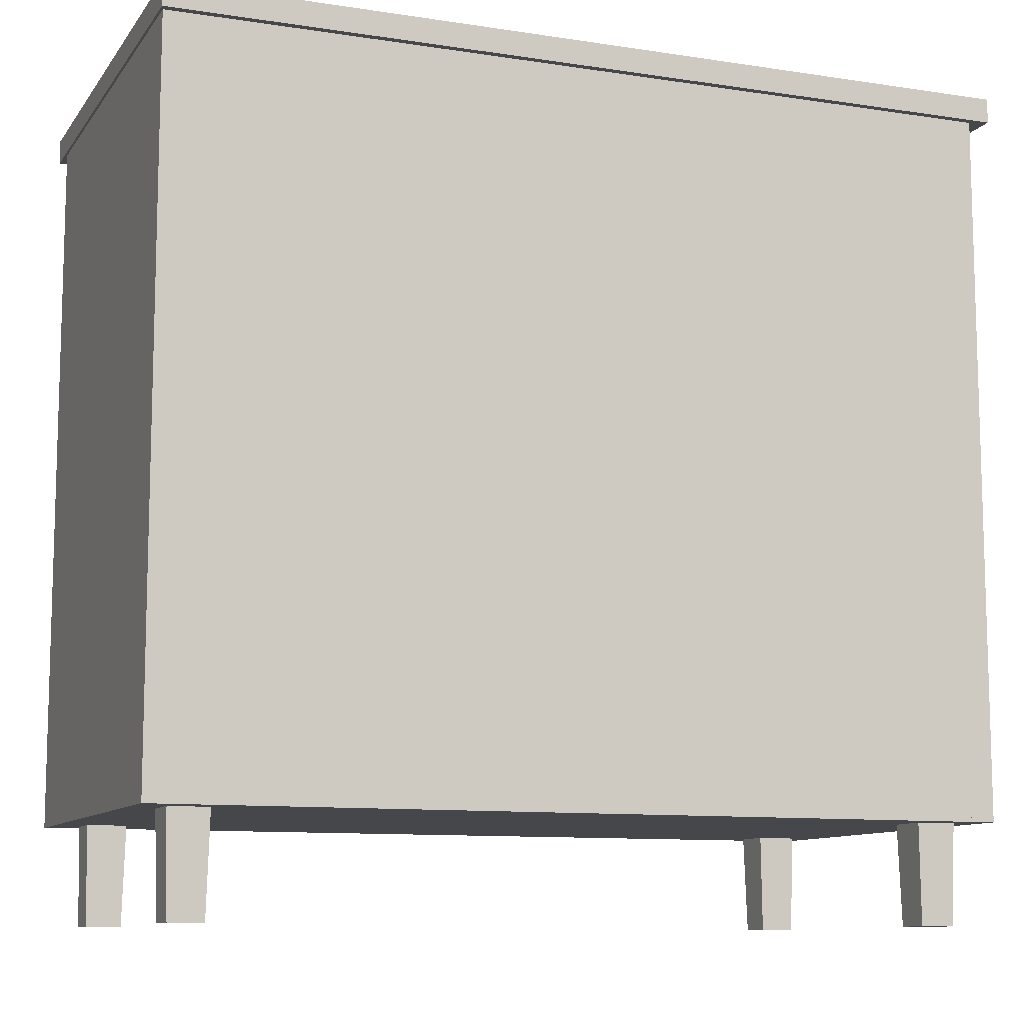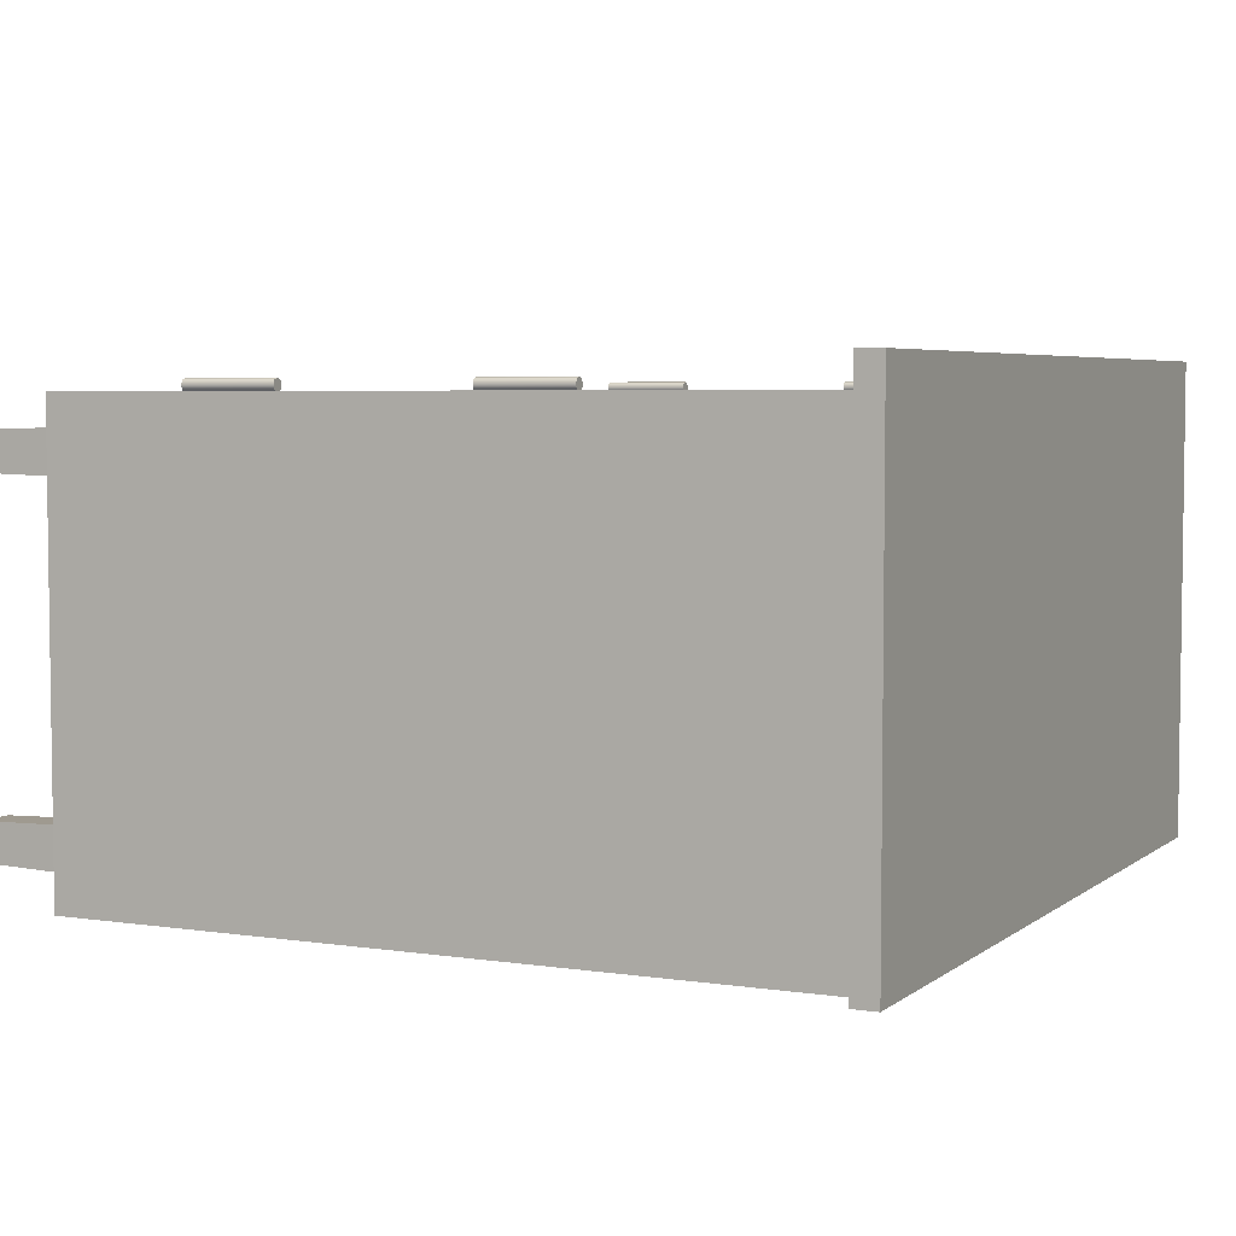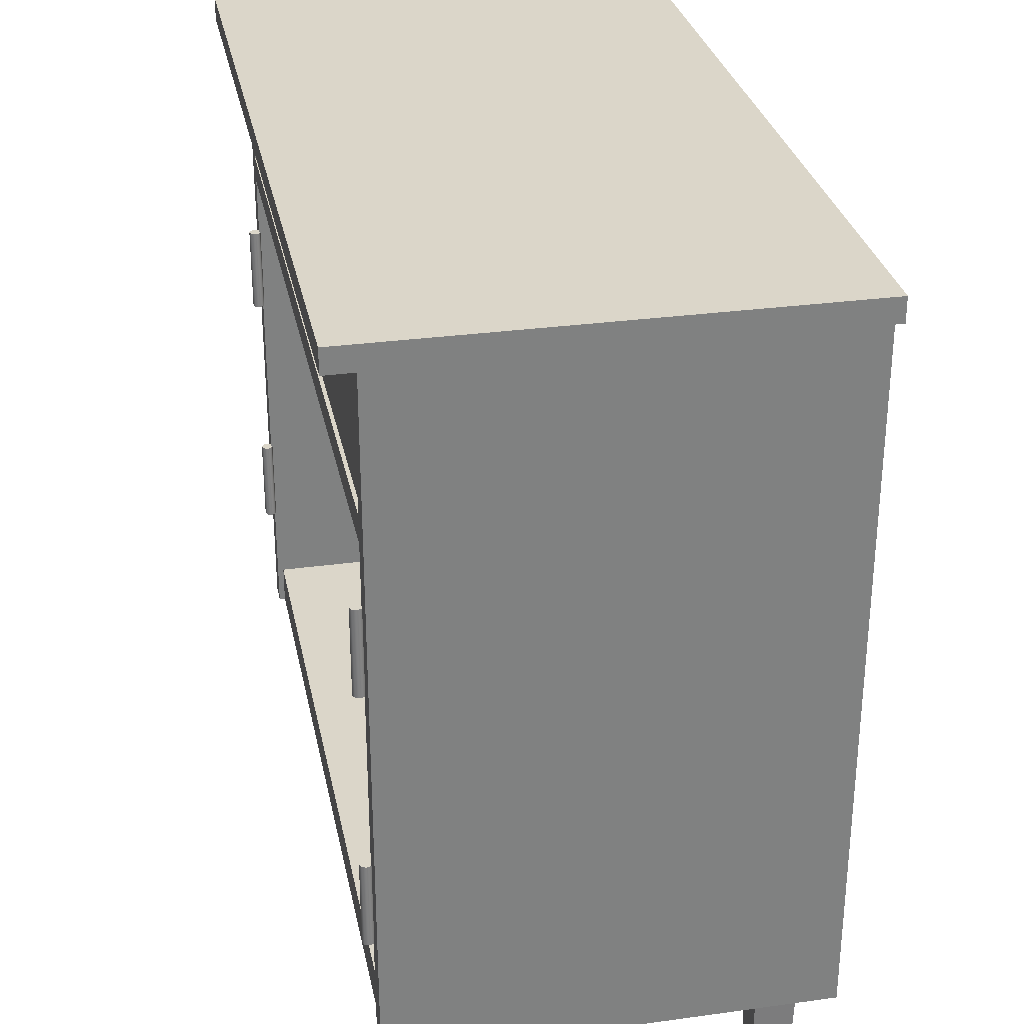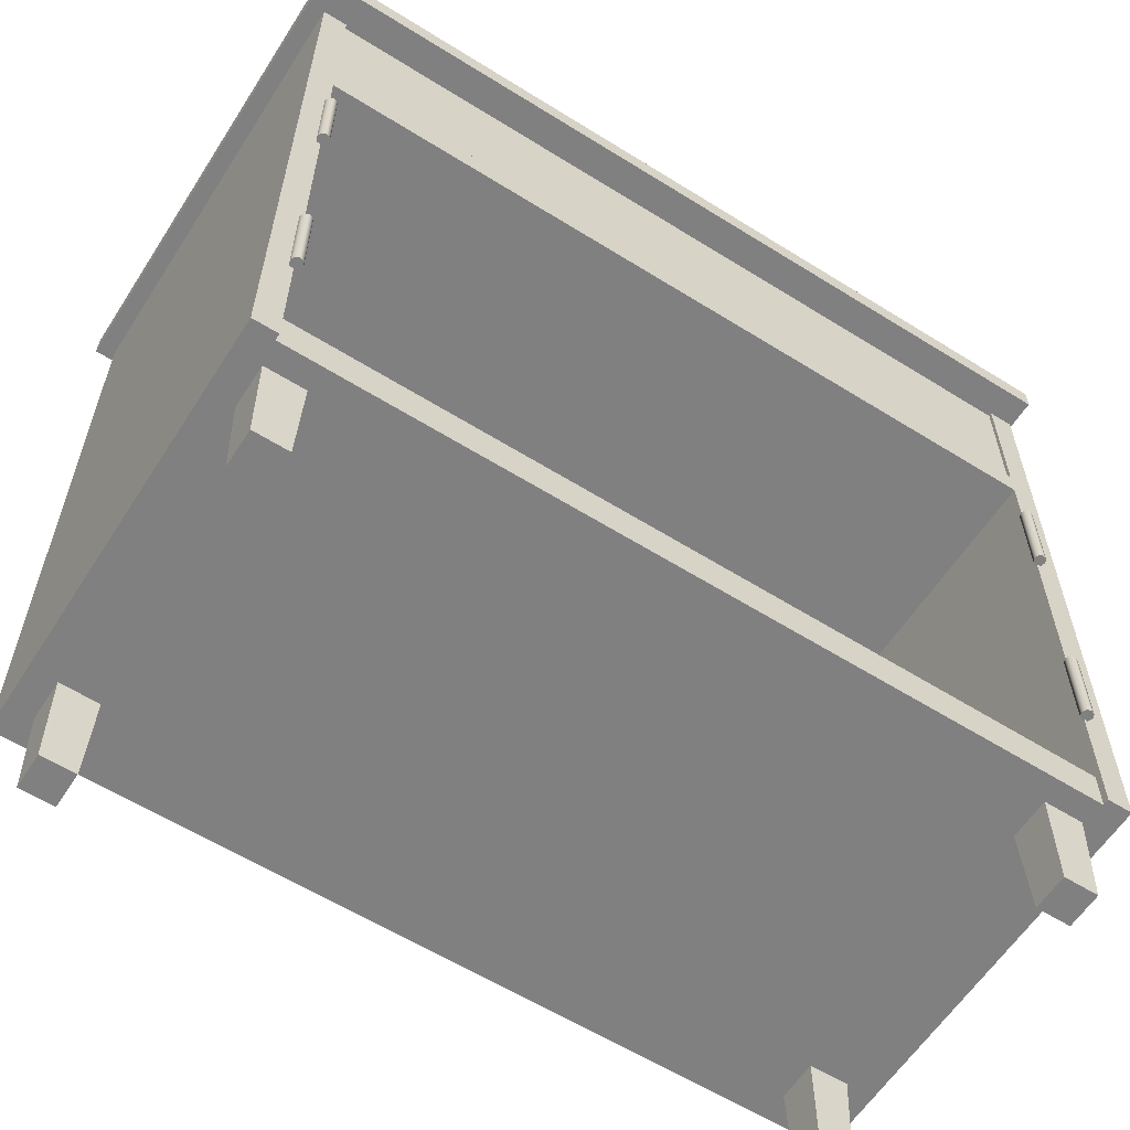
<metadata>
{"format":"obj","ext":"obj","renderer":"f3d","projection":"perspective","resolution":1024,"background":"white","views":[{"elev":-10.3,"azim":158.7,"up":"+Y"},{"elev":4.7,"azim":115.8,"up":"+Z"},{"elev":30.1,"azim":78.7,"up":"+Y"},{"elev":-60.0,"azim":-32.6,"up":"+Y"}]}
</metadata>
<code>
g Cabinet_Toilet
v -0.6753 1.274 -0.3741
v -0.6753 1.312 0.3741
v -0.6753 1.274 0.3741
v -0.6753 1.312 -0.3741
v 0.6326 0.1561 -0.3618
v -0.6093 0.1561 -0.3228
v 0.6326 0.1561 -0.3228
v -0.6093 0.1561 -0.3618
v -0.6093 1.274 -0.3228
v 0.6326 1.274 -0.3618
v 0.6326 1.274 -0.3228
v -0.6093 1.274 -0.3618
v -0.6093 0.1561 -0.3228
v -0.6093 1.274 -0.3618
v -0.6093 1.274 -0.3228
v -0.6093 0.1561 -0.3618
v 0.6326 0.1561 -0.3228
v -0.6093 1.274 -0.3228
v 0.6326 1.274 -0.3228
v -0.6093 0.1561 -0.3228
v -0.6093 1.274 0.2959
v -0.6093 1.047 0.3215
v -0.6093 1.047 0.2959
v -0.6093 1.274 0.3215
v -0.6093 1.274 0.3215
v 0.6326 1.274 0.296
v 0.6326 1.274 0.3217
v -0.6093 1.274 0.2959
v 0.6753 1.274 -0.3741
v -0.6753 1.312 -0.3741
v -0.6753 1.274 -0.3741
v 0.6753 1.312 -0.3741
v 0.6753 1.312 0.3741
v 0.6753 1.274 -0.3741
v 0.6753 1.274 0.3741
v 0.6753 1.312 -0.3741
v 0.6326 1.274 -0.3618
v 0.6326 0.1561 -0.3228
v 0.6326 1.274 -0.3228
v 0.6326 0.1561 -0.3618
v -0.6093 1.047 0.3215
v 0.6326 1.047 0.296
v -0.6093 1.047 0.2959
v 0.6326 1.047 0.3217
v 0.6326 1.047 0.3217
v 0.6326 1.274 0.296
v 0.6326 1.047 0.296
v 0.6326 1.274 0.3217
v 0.6326 1.047 0.3217
v -0.6093 1.274 0.3215
v 0.6326 1.274 0.3217
v -0.6093 1.047 0.3215
v -0.6753 1.274 0.3741
v 0.6753 1.312 0.3741
v 0.6753 1.274 0.3741
v -0.6753 1.312 0.3741
v -0.6753 1.312 0.3741
v 0.6753 1.312 -0.3741
v 0.6753 1.312 0.3741
v -0.6753 1.312 -0.3741
v -0.6753 1.274 0.3741
v 0.6753 1.274 -0.3741
v -0.6753 1.274 -0.3741
v 0.6753 1.274 0.3741
v 0.6326 0.1561 -0.3618
v -0.6093 1.274 -0.3618
v -0.6093 0.1561 -0.3618
v 0.6326 1.274 -0.3618
v 0.6326 1.047 0.296
v -0.6093 1.274 0.2959
v -0.6093 1.047 0.2959
v 0.6326 1.274 0.296
v -0.6093 0.1561 -0.3618
v -0.6482 0.1561 0.3272
v -0.6093 0.1561 0.3272
v -0.6482 0.1561 -0.3618
v -0.6093 1.274 -0.3618
v -0.6482 0.1561 -0.3618
v -0.6093 0.1561 -0.3618
v -0.6482 1.274 -0.3618
v -0.6482 1.274 0.3272
v -0.6093 1.274 -0.3618
v -0.6093 1.274 0.3272
v -0.6482 1.274 -0.3618
v -0.6093 0.1561 0.3272
v -0.6482 1.274 0.3272
v -0.6093 1.274 0.3272
v -0.6482 0.1561 0.3272
v -0.6482 0.1561 0.3272
v -0.6482 1.274 -0.3618
v -0.6482 1.274 0.3272
v -0.6482 0.1561 -0.3618
v -0.6093 0.1561 0.3272
v -0.6093 1.274 -0.3618
v -0.6093 0.1561 -0.3618
v -0.6093 1.274 0.3272
v 0.6326 0.1561 0.3274
v 0.6716 0.1561 -0.3618
v 0.6326 0.1561 -0.3618
v 0.6716 0.1561 0.3274
v 0.6326 1.274 0.3274
v 0.6716 0.1561 0.3274
v 0.6326 0.1561 0.3274
v 0.6716 1.274 0.3274
v 0.6716 1.274 -0.3618
v 0.6326 1.274 0.3274
v 0.6326 1.274 -0.3618
v 0.6716 1.274 0.3274
v 0.6326 0.1561 -0.3618
v 0.6716 1.274 -0.3618
v 0.6326 1.274 -0.3618
v 0.6716 0.1561 -0.3618
v 0.6716 0.1561 -0.3618
v 0.6716 1.274 0.3274
v 0.6716 1.274 -0.3618
v 0.6716 0.1561 0.3274
v 0.6326 0.1561 -0.3618
v 0.6326 1.274 0.3274
v 0.6326 0.1561 0.3274
v 0.6326 1.274 -0.3618
v -0.6093 0.1561 -0.3228
v -0.6093 0.2204 0.3174
v -0.6093 0.1561 0.3174
v -0.6093 0.2204 -0.3228
v 0.6326 0.1561 -0.3228
v -0.6093 0.2204 -0.3228
v -0.6093 0.1561 -0.3228
v 0.6326 0.2204 -0.3228
v 0.6326 0.2204 0.3174
v 0.6326 0.1561 -0.3228
v 0.6326 0.1561 0.3174
v 0.6326 0.2204 -0.3228
v -0.6093 0.1561 0.3174
v 0.6326 0.2204 0.3174
v 0.6326 0.1561 0.3174
v -0.6093 0.2204 0.3174
v -0.6093 0.2204 0.3174
v 0.6326 0.2204 -0.3228
v 0.6326 0.2204 0.3174
v -0.6093 0.2204 -0.3228
v -0.6093 0.1561 0.3174
v 0.6326 0.1561 -0.3228
v -0.6093 0.1561 -0.3228
v 0.6326 0.1561 0.3174
v -0.6093 1.005 -0.3242
v -0.6093 1.048 0.3274
v -0.6093 1.005 0.3274
v -0.6093 1.048 -0.3242
v 0.6326 1.005 -0.3242
v -0.6093 1.048 -0.3242
v -0.6093 1.005 -0.3242
v 0.6326 1.048 -0.3242
v 0.6326 1.048 0.3274
v 0.6326 1.005 -0.3242
v 0.6326 1.005 0.3274
v 0.6326 1.048 -0.3242
v -0.6093 1.005 0.3274
v 0.6326 1.048 0.3274
v 0.6326 1.005 0.3274
v -0.6093 1.048 0.3274
v -0.6093 1.048 0.3274
v 0.6326 1.048 -0.3242
v 0.6326 1.048 0.3274
v -0.6093 1.048 -0.3242
v -0.6093 1.005 0.3274
v 0.6326 1.005 -0.3242
v -0.6093 1.005 -0.3242
v 0.6326 1.005 0.3274
v 0.6419 0.4866 0.3346
v 0.6391 0.3472 0.3277
v 0.6419 0.3472 0.3346
v 0.6391 0.4866 0.3277
v 0.6323 0.3472 0.3249
v 0.6323 0.4866 0.3249
v 0.6323 0.4866 0.3249
v 0.6254 0.3472 0.3277
v 0.6323 0.3472 0.3249
v 0.6254 0.4866 0.3277
v 0.6226 0.3472 0.3346
v 0.6226 0.4866 0.3346
v 0.6226 0.4866 0.3346
v 0.6254 0.3472 0.3414
v 0.6226 0.3472 0.3346
v 0.6254 0.4866 0.3414
v 0.6323 0.3472 0.3442
v 0.6323 0.4866 0.3442
v 0.6323 0.4866 0.3442
v 0.6391 0.3472 0.3414
v 0.6323 0.3472 0.3442
v 0.6391 0.4866 0.3414
v 0.6419 0.3472 0.3346
v 0.6419 0.4866 0.3346
v 0.6391 0.3472 0.3277
v 0.6391 0.3472 0.3414
v 0.6419 0.3472 0.3346
v 0.6323 0.3472 0.3249
v 0.6323 0.3472 0.3442
v 0.6226 0.3472 0.3346
v 0.6254 0.3472 0.3414
v 0.6254 0.3472 0.3277
v 0.6419 0.4866 0.3346
v 0.6323 0.4866 0.3249
v 0.6391 0.4866 0.3277
v 0.6323 0.4866 0.3442
v 0.6391 0.4866 0.3414
v 0.6226 0.4866 0.3346
v 0.6254 0.4866 0.3277
v 0.6254 0.4866 0.3414
v 0.6419 0.9109 0.3346
v 0.6391 0.7715 0.3277
v 0.6419 0.7715 0.3346
v 0.6391 0.9109 0.3277
v 0.6323 0.7715 0.3249
v 0.6323 0.9109 0.3249
v 0.6323 0.9109 0.3249
v 0.6254 0.7715 0.3277
v 0.6323 0.7715 0.3249
v 0.6254 0.9109 0.3277
v 0.6226 0.7715 0.3346
v 0.6226 0.9109 0.3346
v 0.6226 0.9109 0.3346
v 0.6254 0.7715 0.3414
v 0.6226 0.7715 0.3346
v 0.6254 0.9109 0.3414
v 0.6323 0.7715 0.3442
v 0.6323 0.9109 0.3442
v 0.6323 0.9109 0.3442
v 0.6391 0.7715 0.3414
v 0.6323 0.7715 0.3442
v 0.6391 0.9109 0.3414
v 0.6419 0.7715 0.3346
v 0.6419 0.9109 0.3346
v 0.6391 0.7715 0.3277
v 0.6391 0.7715 0.3414
v 0.6419 0.7715 0.3346
v 0.6323 0.7715 0.3249
v 0.6323 0.7715 0.3442
v 0.6226 0.7715 0.3346
v 0.6254 0.7715 0.3414
v 0.6254 0.7715 0.3277
v 0.6419 0.9109 0.3346
v 0.6323 0.9109 0.3249
v 0.6391 0.9109 0.3277
v 0.6323 0.9109 0.3442
v 0.6391 0.9109 0.3414
v 0.6226 0.9109 0.3346
v 0.6254 0.9109 0.3277
v 0.6254 0.9109 0.3414
v -0.5997 0.4866 0.3346
v -0.6025 0.3472 0.3277
v -0.5997 0.3472 0.3346
v -0.6025 0.4866 0.3277
v -0.6093 0.3472 0.3249
v -0.6093 0.4866 0.3249
v -0.6093 0.4866 0.3249
v -0.6162 0.3472 0.3277
v -0.6093 0.3472 0.3249
v -0.6162 0.4866 0.3277
v -0.619 0.3472 0.3346
v -0.619 0.4866 0.3346
v -0.619 0.4866 0.3346
v -0.6162 0.3472 0.3414
v -0.619 0.3472 0.3346
v -0.6162 0.4866 0.3414
v -0.6093 0.3472 0.3442
v -0.6093 0.4866 0.3442
v -0.6093 0.4866 0.3442
v -0.6025 0.3472 0.3414
v -0.6093 0.3472 0.3442
v -0.6025 0.4866 0.3414
v -0.5997 0.3472 0.3346
v -0.5997 0.4866 0.3346
v -0.6025 0.3472 0.3277
v -0.6025 0.3472 0.3414
v -0.5997 0.3472 0.3346
v -0.6093 0.3472 0.3249
v -0.6093 0.3472 0.3442
v -0.619 0.3472 0.3346
v -0.6162 0.3472 0.3414
v -0.6162 0.3472 0.3277
v -0.5997 0.4866 0.3346
v -0.6093 0.4866 0.3249
v -0.6025 0.4866 0.3277
v -0.6093 0.4866 0.3442
v -0.6025 0.4866 0.3414
v -0.619 0.4866 0.3346
v -0.6162 0.4866 0.3277
v -0.6162 0.4866 0.3414
v -0.5997 0.9109 0.3346
v -0.6025 0.7715 0.3277
v -0.5997 0.7715 0.3346
v -0.6025 0.9109 0.3277
v -0.6093 0.7715 0.3249
v -0.6093 0.9109 0.3249
v -0.6093 0.9109 0.3249
v -0.6162 0.7715 0.3277
v -0.6093 0.7715 0.3249
v -0.6162 0.9109 0.3277
v -0.619 0.7715 0.3346
v -0.619 0.9109 0.3346
v -0.619 0.9109 0.3346
v -0.6162 0.7715 0.3414
v -0.619 0.7715 0.3346
v -0.6162 0.9109 0.3414
v -0.6093 0.7715 0.3442
v -0.6093 0.9109 0.3442
v -0.6093 0.9109 0.3442
v -0.6025 0.7715 0.3414
v -0.6093 0.7715 0.3442
v -0.6025 0.9109 0.3414
v -0.5997 0.7715 0.3346
v -0.5997 0.9109 0.3346
v -0.6025 0.7715 0.3277
v -0.6025 0.7715 0.3414
v -0.5997 0.7715 0.3346
v -0.6093 0.7715 0.3249
v -0.6093 0.7715 0.3442
v -0.619 0.7715 0.3346
v -0.6162 0.7715 0.3414
v -0.6162 0.7715 0.3277
v -0.5997 0.9109 0.3346
v -0.6093 0.9109 0.3249
v -0.6025 0.9109 0.3277
v -0.6093 0.9109 0.3442
v -0.6025 0.9109 0.3414
v -0.619 0.9109 0.3346
v -0.6162 0.9109 0.3277
v -0.6162 0.9109 0.3414
v -0.6023 1.207e-08 0.2761
v -0.548 9.55e-09 0.2185
v -0.6023 9.55e-09 0.2185
v -0.548 1.207e-08 0.2761
v -0.6023 1.207e-08 0.2761
v -0.544 0.1609 0.2803
v -0.548 1.207e-08 0.2761
v -0.6062 0.1609 0.2803
v -0.548 1.207e-08 0.2761
v -0.544 0.1609 0.2143
v -0.548 9.55e-09 0.2185
v -0.544 0.1609 0.2803
v -0.548 9.55e-09 0.2185
v -0.6062 0.1609 0.2143
v -0.6023 9.55e-09 0.2185
v -0.544 0.1609 0.2143
v -0.6023 9.55e-09 0.2185
v -0.6062 0.1609 0.2803
v -0.6023 1.207e-08 0.2761
v -0.6062 0.1609 0.2143
v -0.6023 -1.107e-08 -0.2532
v -0.548 -1.358e-08 -0.3108
v -0.6023 -1.358e-08 -0.3108
v -0.548 -1.107e-08 -0.2532
v -0.6023 -1.107e-08 -0.2532
v -0.544 0.1609 -0.249
v -0.548 -1.107e-08 -0.2532
v -0.6062 0.1609 -0.249
v -0.548 -1.107e-08 -0.2532
v -0.544 0.1609 -0.3149
v -0.548 -1.358e-08 -0.3108
v -0.544 0.1609 -0.249
v -0.548 -1.358e-08 -0.3108
v -0.6062 0.1609 -0.3149
v -0.6023 -1.358e-08 -0.3108
v -0.544 0.1609 -0.3149
v -0.6023 -1.358e-08 -0.3108
v -0.6062 0.1609 -0.249
v -0.6023 -1.107e-08 -0.2532
v -0.6062 0.1609 -0.3149
v 0.568 -1.107e-08 -0.2532
v 0.6223 -1.358e-08 -0.3108
v 0.568 -1.358e-08 -0.3108
v 0.6223 -1.107e-08 -0.2532
v 0.568 -1.107e-08 -0.2532
v 0.6263 0.1609 -0.249
v 0.6223 -1.107e-08 -0.2532
v 0.5641 0.1609 -0.249
v 0.6223 -1.107e-08 -0.2532
v 0.6263 0.1609 -0.3149
v 0.6223 -1.358e-08 -0.3108
v 0.6263 0.1609 -0.249
v 0.6223 -1.358e-08 -0.3108
v 0.5641 0.1609 -0.3149
v 0.568 -1.358e-08 -0.3108
v 0.6263 0.1609 -0.3149
v 0.568 -1.358e-08 -0.3108
v 0.5641 0.1609 -0.249
v 0.568 -1.107e-08 -0.2532
v 0.5641 0.1609 -0.3149
v 0.568 1.207e-08 0.2761
v 0.6223 9.55e-09 0.2185
v 0.568 9.55e-09 0.2185
v 0.6223 1.207e-08 0.2761
v 0.568 1.207e-08 0.2761
v 0.6263 0.1609 0.2803
v 0.6223 1.207e-08 0.2761
v 0.5641 0.1609 0.2803
v 0.6223 1.207e-08 0.2761
v 0.6263 0.1609 0.2143
v 0.6223 9.55e-09 0.2185
v 0.6263 0.1609 0.2803
v 0.6223 9.55e-09 0.2185
v 0.5641 0.1609 0.2143
v 0.568 9.55e-09 0.2185
v 0.6263 0.1609 0.2143
v 0.568 9.55e-09 0.2185
v 0.5641 0.1609 0.2803
v 0.568 1.207e-08 0.2761
v 0.5641 0.1609 0.2143
g Cabinet_Toilet_0
f 3 2 1
f 4 1 2
f 7 6 5
f 8 5 6
f 11 10 9
f 12 9 10
f 15 14 13
f 16 13 14
f 19 18 17
f 20 17 18
f 23 22 21
f 24 21 22
f 27 26 25
f 28 25 26
f 31 30 29
f 32 29 30
f 35 34 33
f 36 33 34
f 39 38 37
f 40 37 38
f 43 42 41
f 44 41 42
f 47 46 45
f 48 45 46
f 51 50 49
f 52 49 50
f 55 54 53
f 56 53 54
f 59 58 57
f 60 57 58
f 63 62 61
f 64 61 62
f 67 66 65
f 68 65 66
f 71 70 69
f 72 69 70
f 75 74 73
f 76 73 74
f 79 78 77
f 80 77 78
f 83 82 81
f 84 81 82
f 87 86 85
f 88 85 86
f 91 90 89
f 92 89 90
f 95 94 93
f 96 93 94
f 99 98 97
f 100 97 98
f 103 102 101
f 104 101 102
f 107 106 105
f 108 105 106
f 111 110 109
f 112 109 110
f 115 114 113
f 116 113 114
f 119 118 117
f 120 117 118
f 123 122 121
f 124 121 122
f 127 126 125
f 128 125 126
f 131 130 129
f 132 129 130
f 135 134 133
f 136 133 134
f 139 138 137
f 140 137 138
f 143 142 141
f 144 141 142
f 147 146 145
f 148 145 146
f 151 150 149
f 152 149 150
f 155 154 153
f 156 153 154
f 159 158 157
f 160 157 158
f 163 162 161
f 164 161 162
f 167 166 165
f 168 165 166
f 171 170 169
f 172 169 170
f 170 173 172
f 174 172 173
f 177 176 175
f 178 175 176
f 176 179 178
f 180 178 179
f 183 182 181
f 184 181 182
f 182 185 184
f 186 184 185
f 189 188 187
f 190 187 188
f 188 191 190
f 192 190 191
f 195 194 193
f 194 196 193
f 197 196 194
f 198 196 197
f 199 198 197
f 200 196 198
f 203 202 201
f 202 204 201
f 201 204 205
f 206 204 202
f 207 206 202
f 208 204 206
f 211 210 209
f 212 209 210
f 210 213 212
f 214 212 213
f 217 216 215
f 218 215 216
f 216 219 218
f 220 218 219
f 223 222 221
f 224 221 222
f 222 225 224
f 226 224 225
f 229 228 227
f 230 227 228
f 228 231 230
f 232 230 231
f 235 234 233
f 234 236 233
f 237 236 234
f 238 236 237
f 239 238 237
f 240 236 238
f 243 242 241
f 242 244 241
f 241 244 245
f 246 244 242
f 247 246 242
f 248 244 246
f 251 250 249
f 252 249 250
f 250 253 252
f 254 252 253
f 257 256 255
f 258 255 256
f 256 259 258
f 260 258 259
f 263 262 261
f 264 261 262
f 262 265 264
f 266 264 265
f 269 268 267
f 270 267 268
f 268 271 270
f 272 270 271
f 275 274 273
f 274 276 273
f 277 276 274
f 278 276 277
f 279 278 277
f 280 276 278
f 283 282 281
f 282 284 281
f 281 284 285
f 286 284 282
f 287 286 282
f 288 284 286
f 291 290 289
f 292 289 290
f 290 293 292
f 294 292 293
f 297 296 295
f 298 295 296
f 296 299 298
f 300 298 299
f 303 302 301
f 304 301 302
f 302 305 304
f 306 304 305
f 309 308 307
f 310 307 308
f 308 311 310
f 312 310 311
f 315 314 313
f 314 316 313
f 317 316 314
f 318 316 317
f 319 318 317
f 320 316 318
f 323 322 321
f 322 324 321
f 321 324 325
f 326 324 322
f 327 326 322
f 328 324 326
f 331 330 329
f 332 329 330
f 335 334 333
f 336 333 334
f 339 338 337
f 340 337 338
f 343 342 341
f 344 341 342
f 347 346 345
f 348 345 346
f 351 350 349
f 352 349 350
f 355 354 353
f 356 353 354
f 359 358 357
f 360 357 358
f 363 362 361
f 364 361 362
f 367 366 365
f 368 365 366
f 371 370 369
f 372 369 370
f 375 374 373
f 376 373 374
f 379 378 377
f 380 377 378
f 383 382 381
f 384 381 382
f 387 386 385
f 388 385 386
f 391 390 389
f 392 389 390
f 395 394 393
f 396 393 394
f 399 398 397
f 400 397 398
f 403 402 401
f 404 401 402
f 407 406 405
f 408 405 406

</code>
